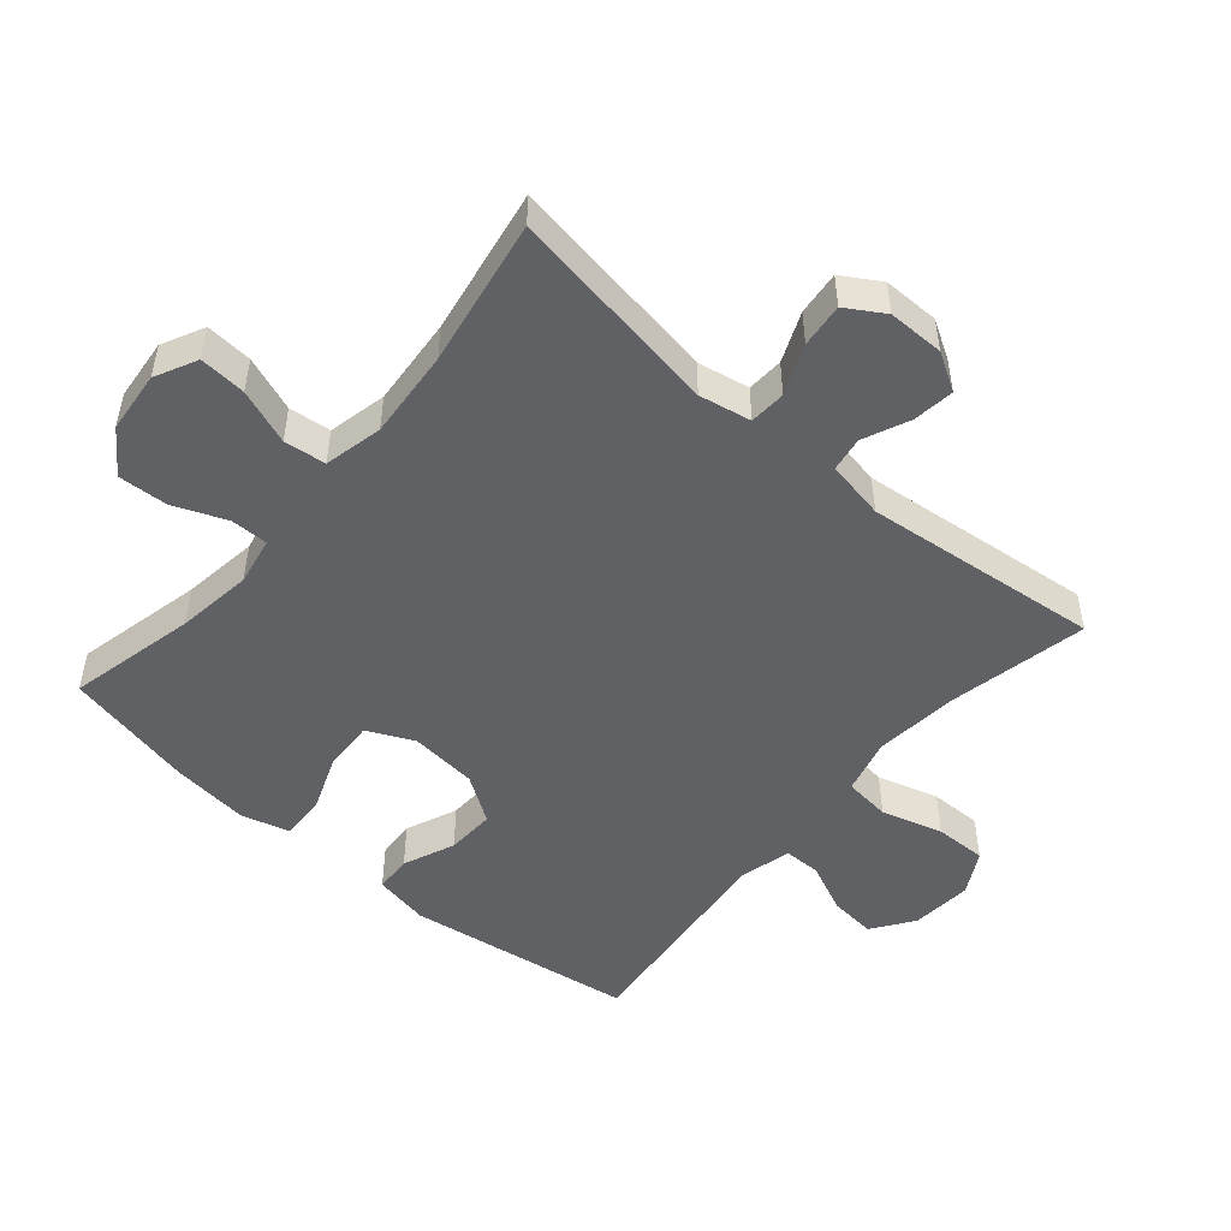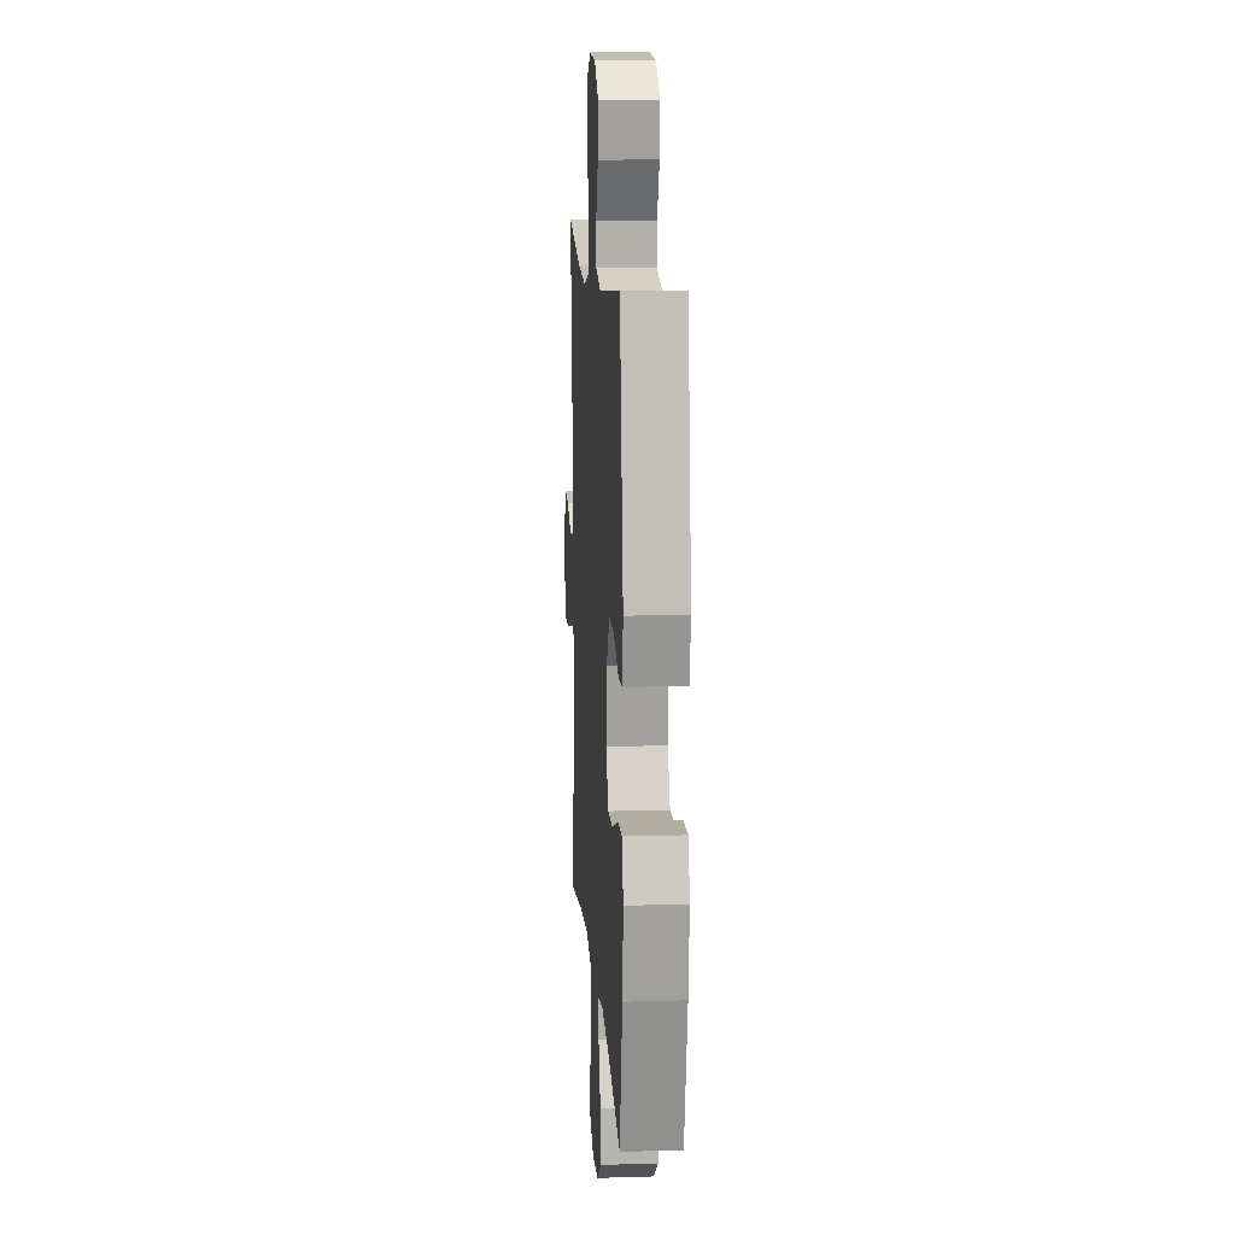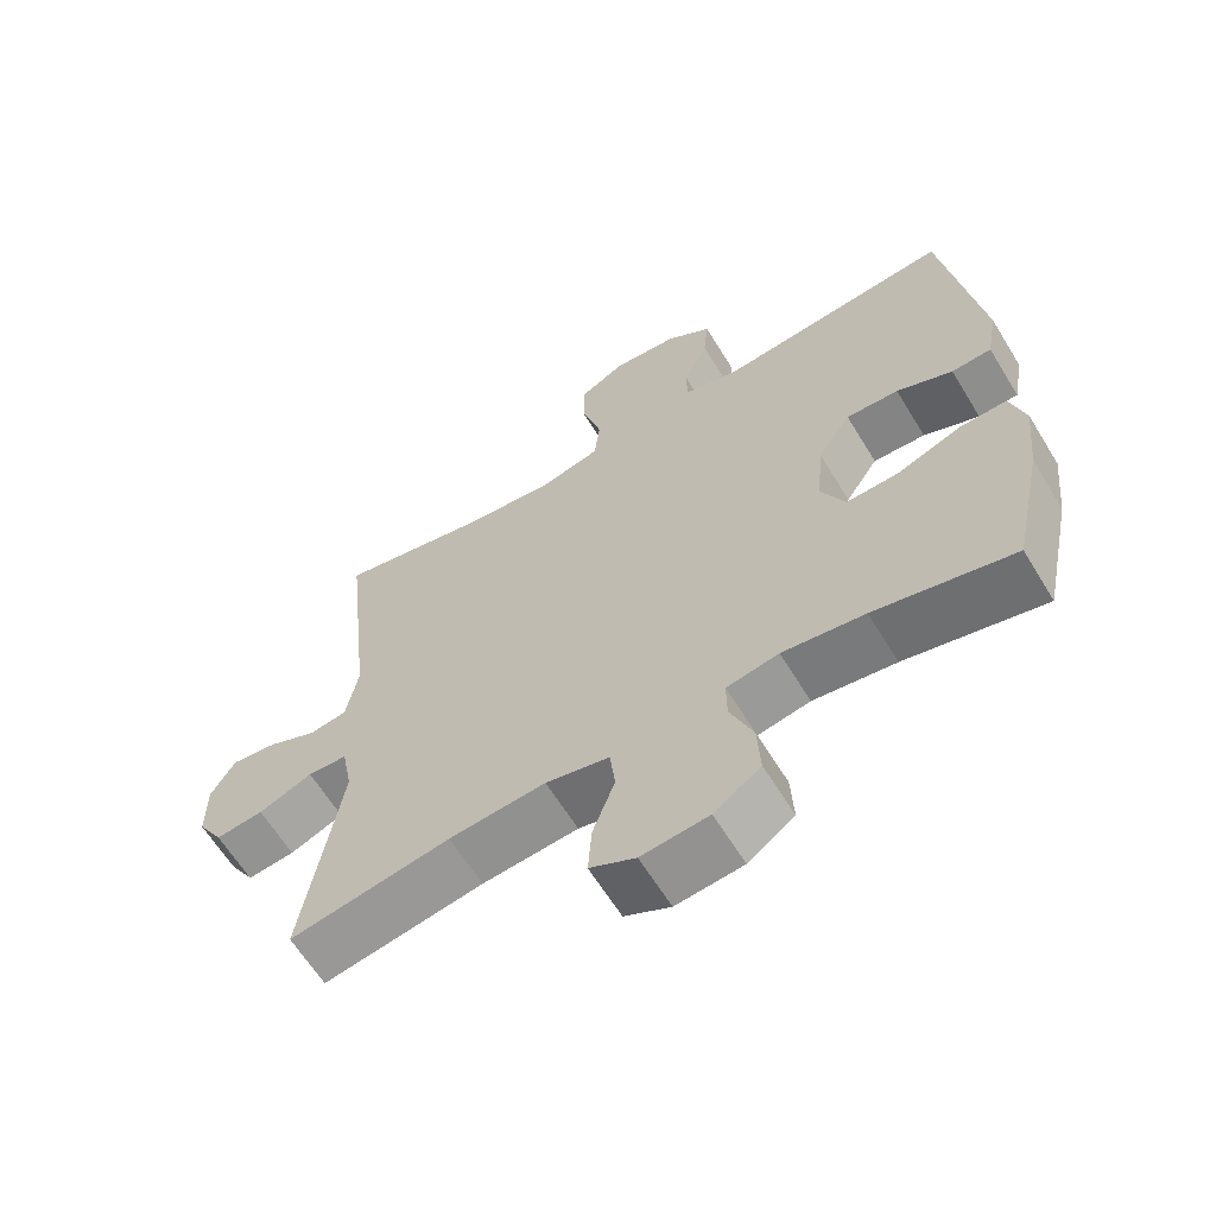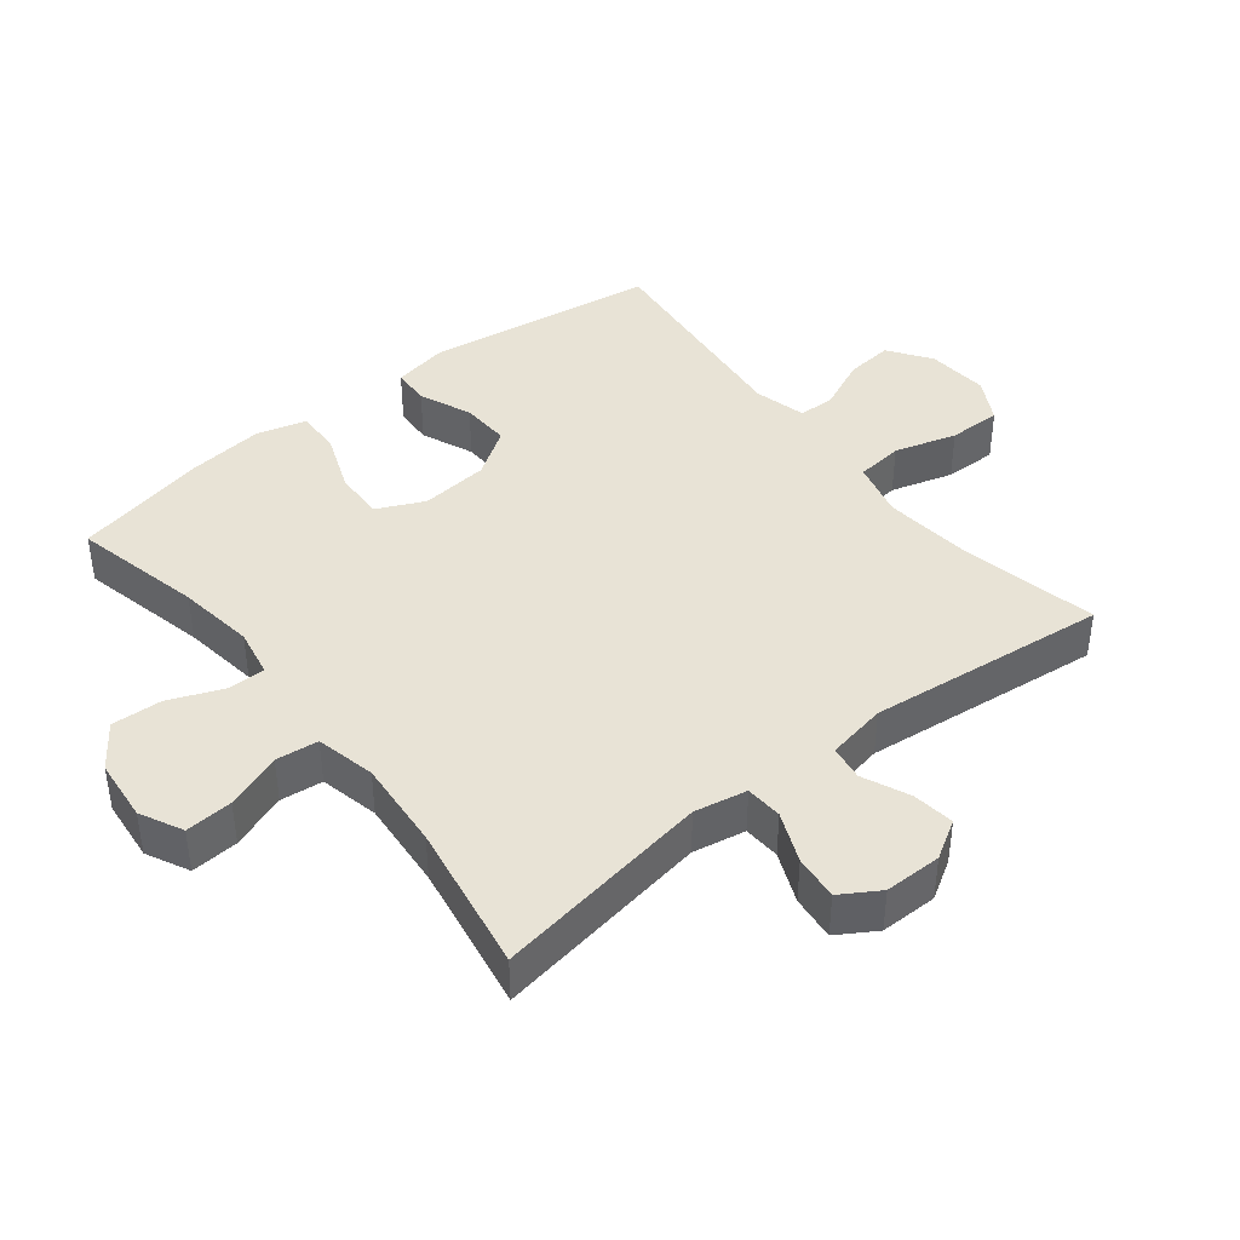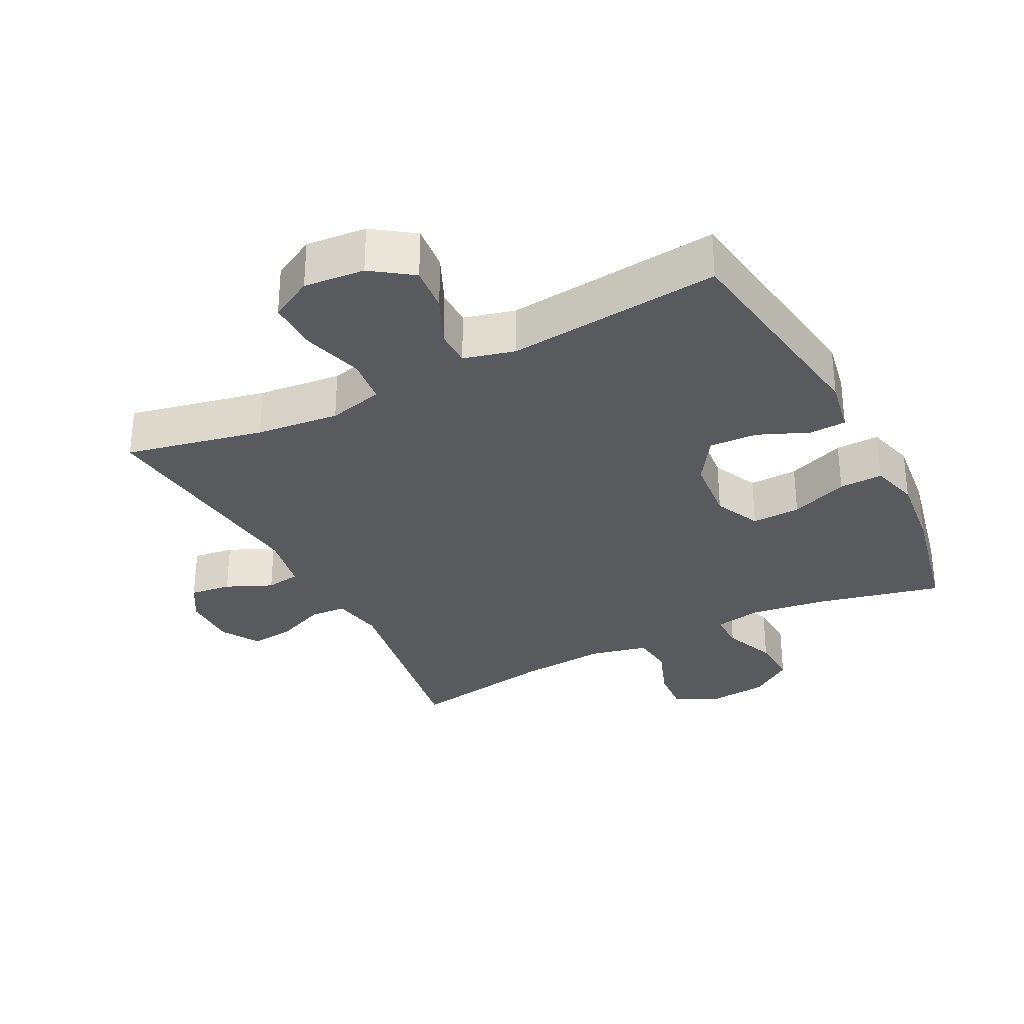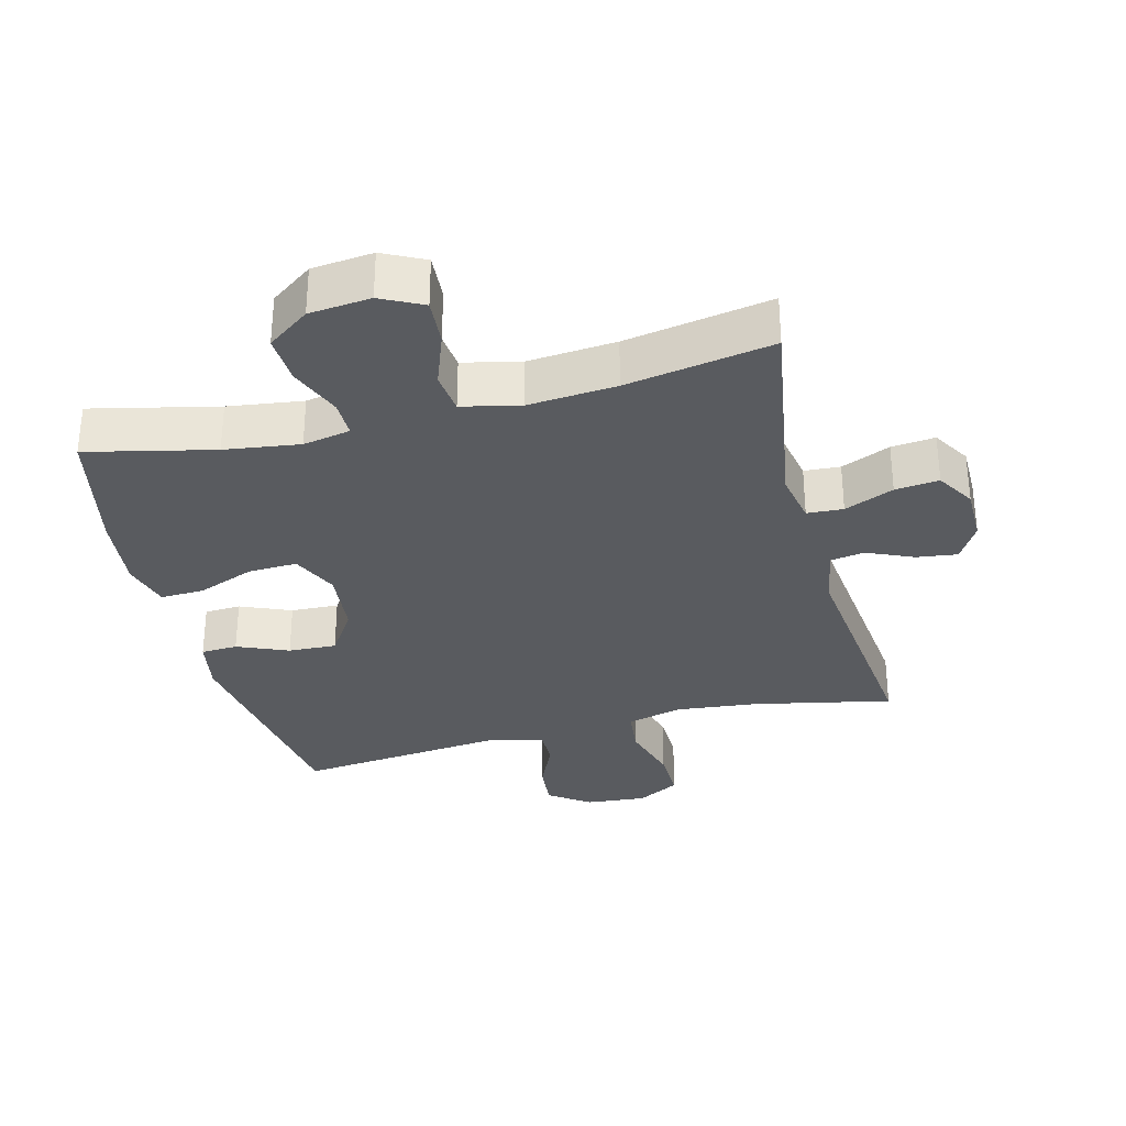
<metadata>
{"format":"obj","ext":"obj","renderer":"f3d","projection":"perspective","resolution":1024,"background":"white","views":[{"elev":-50.1,"azim":-130.5,"up":"+Y"},{"elev":12.5,"azim":86.0,"up":"+Z"},{"elev":-63.2,"azim":31.5,"up":"+Z"},{"elev":41.9,"azim":-128.4,"up":"+Y"},{"elev":-31.5,"azim":27.1,"up":"+Y"},{"elev":-32.3,"azim":-165.5,"up":"+Y"}]}
</metadata>
<code>
o path8576
v 0.5533 0.0375 -0.3045
v 0.5662 0.0375 -0.1857
v 0.5456 0.0375 -0.1111
v 0.4777 0.0375 -0.1132
v 0.3882 0.0375 -0.1475
v 0.3124 0.0375 -0.1502
v 0.279 0.0375 -0.07854
v 0.2888 0.0375 0.02476
v 0.3359 0.0375 0.09583
v 0.4106 0.0375 0.09243
v 0.4898 0.0375 0.05903
v 0.5466 0.0375 0.06173
v 0.5623 0.0375 0.1463
v 0.51 0.0375 0.4968
v 0.1779 0.0375 0.4627
v 0.09868 0.0375 0.483
v 0.09816 0.0375 0.54
v 0.1328 0.0375 0.6165
v 0.1398 0.0375 0.688
v 0.07654 0.0375 0.7329
v -0.0178 0.0375 0.741
v -0.08383 0.0375 0.7051
v -0.08229 0.0375 0.6252
v -0.05461 0.0375 0.531
v -0.0624 0.0375 0.4597
v -0.148 0.0375 0.438
v -0.2771 0.0375 0.4516
v -0.4917 0.0375 0.4968
v -0.4512 0.0375 0.1324
v -0.4681 0.0375 0.04143
v -0.5215 0.0375 0.03327
v -0.5928 0.0375 0.06485
v -0.6566 0.0375 0.07319
v -0.6911 0.0375 0.0153
v -0.691 0.0375 -0.07163
v -0.6551 0.0375 -0.1304
v -0.5869 0.0375 -0.1233
v -0.5103 0.0375 -0.09126
v -0.454 0.0375 -0.09455
v -0.4386 0.0375 -0.1748
v -0.4917 0.0375 -0.5051
v -0.2641 0.0375 -0.466
v -0.1274 0.0375 -0.4549
v -0.03697 0.0375 -0.4754
v -0.02965 0.0375 -0.5401
v -0.06094 0.0375 -0.625
v -0.0661 0.0375 -0.6972
v -0.001228 0.0375 -0.7295
v 0.09423 0.0375 -0.7201
v 0.16 0.0375 -0.673
v 0.1561 0.0375 -0.5965
v 0.1232 0.0375 -0.5151
v 0.1226 0.0375 -0.4574
v 0.1967 0.0375 -0.4434
v 0.3134 0.0375 -0.4597
v 0.51 0.0375 -0.5051
v 0.5533 -0.0375 -0.3045
v 0.5662 -0.0375 -0.1857
v 0.5456 -0.0375 -0.1111
v 0.4777 -0.0375 -0.1132
v 0.3882 -0.0375 -0.1475
v 0.3124 -0.0375 -0.1502
v 0.279 -0.0375 -0.07854
v 0.2888 -0.0375 0.02476
v 0.3359 -0.0375 0.09583
v 0.4106 -0.0375 0.09243
v 0.4898 -0.0375 0.05903
v 0.5466 -0.0375 0.06173
v 0.5623 -0.0375 0.1463
v 0.51 -0.0375 0.4968
v 0.1779 -0.0375 0.4627
v 0.09868 -0.0375 0.483
v 0.09816 -0.0375 0.54
v 0.1328 -0.0375 0.6165
v 0.1398 -0.0375 0.688
v 0.07654 -0.0375 0.7329
v -0.0178 -0.0375 0.741
v -0.08383 -0.0375 0.7051
v -0.08229 -0.0375 0.6252
v -0.05461 -0.0375 0.531
v -0.0624 -0.0375 0.4597
v -0.148 -0.0375 0.438
v -0.2771 -0.0375 0.4516
v -0.4917 -0.0375 0.4968
v -0.4512 -0.0375 0.1324
v -0.4681 -0.0375 0.04143
v -0.5215 -0.0375 0.03327
v -0.5928 -0.0375 0.06485
v -0.6566 -0.0375 0.07319
v -0.6911 -0.0375 0.0153
v -0.691 -0.0375 -0.07163
v -0.6551 -0.0375 -0.1304
v -0.5869 -0.0375 -0.1233
v -0.5103 -0.0375 -0.09126
v -0.454 -0.0375 -0.09455
v -0.4386 -0.0375 -0.1748
v -0.4917 -0.0375 -0.5051
v -0.2641 -0.0375 -0.466
v -0.1274 -0.0375 -0.4549
v -0.03697 -0.0375 -0.4754
v -0.02965 -0.0375 -0.5401
v -0.06094 -0.0375 -0.625
v -0.0661 -0.0375 -0.6972
v -0.001228 -0.0375 -0.7295
v 0.09423 -0.0375 -0.7201
v 0.16 -0.0375 -0.673
v 0.1561 -0.0375 -0.5965
v 0.1232 -0.0375 -0.5151
v 0.1226 -0.0375 -0.4574
v 0.1967 -0.0375 -0.4434
v 0.3134 -0.0375 -0.4597
v 0.51 -0.0375 -0.5051
v 0.5533 0.0375 -0.3045
v 0.5662 0.0375 -0.1857
v 0.5456 0.0375 -0.1111
v 0.5456 0.0375 -0.1111
v 0.5466 0.0375 0.06173
v 0.5466 0.0375 0.06173
v 0.5623 0.0375 0.1463
v 0.4898 0.0375 0.05903
v 0.4777 0.0375 -0.1132
v 0.51 0.0375 -0.5051
v 0.51 0.0375 -0.5051
v 0.51 0.0375 0.4968
v 0.51 0.0375 0.4968
v 0.4106 0.0375 0.09243
v 0.3882 0.0375 -0.1475
v 0.3134 0.0375 -0.4597
v 0.3359 0.0375 0.09583
v 0.3124 0.0375 -0.1502
v 0.3124 0.0375 -0.1502
v 0.2888 0.0375 0.02476
v 0.1967 0.0375 -0.4434
v 0.279 0.0375 -0.07854
v 0.1779 0.0375 0.4627
v 0.1226 0.0375 -0.4574
v 0.1226 0.0375 -0.4574
v 0.09868 0.0375 0.483
v 0.09868 0.0375 0.483
v 0.09423 0.0375 -0.7201
v 0.16 0.0375 -0.673
v 0.1561 0.0375 -0.5965
v 0.1232 0.0375 -0.5151
v 0.1328 0.0375 0.6165
v 0.1398 0.0375 0.688
v 0.07654 0.0375 0.7329
v 0.09816 0.0375 0.54
v -0.001228 0.0375 -0.7295
v -0.0178 0.0375 0.741
v -0.0661 0.0375 -0.6972
v -0.0661 0.0375 -0.6972
v -0.08383 0.0375 0.7051
v -0.08383 0.0375 0.7051
v -0.06094 0.0375 -0.625
v -0.02965 0.0375 -0.5401
v -0.03697 0.0375 -0.4754
v -0.03697 0.0375 -0.4754
v -0.1274 0.0375 -0.4549
v -0.05461 0.0375 0.531
v -0.0624 0.0375 0.4597
v -0.0624 0.0375 0.4597
v -0.08229 0.0375 0.6252
v -0.148 0.0375 0.438
v -0.2641 0.0375 -0.466
v -0.2771 0.0375 0.4516
v -0.4917 0.0375 -0.5051
v -0.4917 0.0375 -0.5051
v -0.454 0.0375 -0.09455
v -0.454 0.0375 -0.09455
v -0.4386 0.0375 -0.1748
v -0.4512 0.0375 0.1324
v -0.4681 0.0375 0.04143
v -0.4681 0.0375 0.04143
v -0.5103 0.0375 -0.09126
v -0.4917 0.0375 0.4968
v -0.4917 0.0375 0.4968
v -0.5215 0.0375 0.03327
v -0.5869 0.0375 -0.1233
v -0.5928 0.0375 0.06485
v -0.6551 0.0375 -0.1304
v -0.6551 0.0375 -0.1304
v -0.6566 0.0375 0.07319
v -0.6566 0.0375 0.07319
v -0.691 0.0375 -0.07163
v -0.6911 0.0375 0.0153
v 0.5533 -0.0375 -0.3045
v 0.5662 -0.0375 -0.1857
v 0.5456 -0.0375 -0.1111
v 0.5456 -0.0375 -0.1111
v 0.5466 -0.0375 0.06173
v 0.5466 -0.0375 0.06173
v 0.5623 -0.0375 0.1463
v 0.4898 -0.0375 0.05903
v 0.4777 -0.0375 -0.1132
v 0.51 -0.0375 -0.5051
v 0.51 -0.0375 -0.5051
v 0.51 -0.0375 0.4968
v 0.51 -0.0375 0.4968
v 0.4106 -0.0375 0.09243
v 0.3882 -0.0375 -0.1475
v 0.3134 -0.0375 -0.4597
v 0.3359 -0.0375 0.09583
v 0.3124 -0.0375 -0.1502
v 0.3124 -0.0375 -0.1502
v 0.2888 -0.0375 0.02476
v 0.1967 -0.0375 -0.4434
v 0.279 -0.0375 -0.07854
v 0.1779 -0.0375 0.4627
v 0.1226 -0.0375 -0.4574
v 0.1226 -0.0375 -0.4574
v 0.09868 -0.0375 0.483
v 0.09868 -0.0375 0.483
v 0.09423 -0.0375 -0.7201
v 0.16 -0.0375 -0.673
v 0.1561 -0.0375 -0.5965
v 0.1232 -0.0375 -0.5151
v 0.1328 -0.0375 0.6165
v 0.1398 -0.0375 0.688
v 0.07654 -0.0375 0.7329
v 0.09816 -0.0375 0.54
v -0.001228 -0.0375 -0.7295
v -0.0178 -0.0375 0.741
v -0.0661 -0.0375 -0.6972
v -0.0661 -0.0375 -0.6972
v -0.08383 -0.0375 0.7051
v -0.08383 -0.0375 0.7051
v -0.06094 -0.0375 -0.625
v -0.02965 -0.0375 -0.5401
v -0.03697 -0.0375 -0.4754
v -0.03697 -0.0375 -0.4754
v -0.1274 -0.0375 -0.4549
v -0.05461 -0.0375 0.531
v -0.0624 -0.0375 0.4597
v -0.0624 -0.0375 0.4597
v -0.08229 -0.0375 0.6252
v -0.148 -0.0375 0.438
v -0.2641 -0.0375 -0.466
v -0.2771 -0.0375 0.4516
v -0.4917 -0.0375 -0.5051
v -0.4917 -0.0375 -0.5051
v -0.454 -0.0375 -0.09455
v -0.454 -0.0375 -0.09455
v -0.4386 -0.0375 -0.1748
v -0.4512 -0.0375 0.1324
v -0.4681 -0.0375 0.04143
v -0.4681 -0.0375 0.04143
v -0.5103 -0.0375 -0.09126
v -0.4917 -0.0375 0.4968
v -0.4917 -0.0375 0.4968
v -0.5215 -0.0375 0.03327
v -0.5869 -0.0375 -0.1233
v -0.5928 -0.0375 0.06485
v -0.6551 -0.0375 -0.1304
v -0.6551 -0.0375 -0.1304
v -0.6566 -0.0375 0.07319
v -0.6566 -0.0375 0.07319
v -0.691 -0.0375 -0.07163
v -0.6911 -0.0375 0.0153
f 192 199 193
f 220 232 211
f 216 228 215
f 245 241 205
f 235 222 225
f 232 233 211
f 250 247 245
f 211 205 208
f 241 243 207
f 206 203 209
f 200 187 194
f 255 258 252
f 231 229 207
f 237 243 239
f 200 203 201
f 207 209 203
f 247 250 251
f 194 187 188
f 244 245 205
f 237 231 243
f 244 238 248
f 186 200 201
f 228 216 229
f 252 251 250
f 229 209 207
f 221 213 227
f 227 215 228
f 236 244 205
f 201 203 206
f 236 205 233
f 229 216 209
f 208 205 202
f 238 244 236
f 197 199 192
f 231 207 243
f 223 221 227
f 205 241 207
f 232 220 235
f 245 247 241
f 258 257 252
f 187 200 186
f 233 205 211
f 222 235 219
f 251 257 253
f 186 201 195
f 213 215 227
f 219 235 217
f 215 213 214
f 257 251 252
f 217 235 220
f 192 193 190
f 219 217 218
f 208 202 197
f 202 199 197
f 1 2 58 57
f 2 116 189 58
f 118 13 69 191
f 11 12 68 67
f 3 4 60 59
f 123 1 57 196
f 13 125 198 69
f 10 11 67 66
f 4 5 61 60
f 55 56 112 111
f 9 10 66 65
f 5 131 204 61
f 8 9 65 64
f 54 55 111 110
f 6 7 63 62
f 14 15 71 70
f 7 8 64 63
f 137 54 110 210
f 15 139 212 71
f 49 50 106 105
f 50 51 107 106
f 51 52 108 107
f 18 19 75 74
f 19 20 76 75
f 17 18 74 73
f 52 53 109 108
f 16 17 73 72
f 48 49 105 104
f 20 21 77 76
f 151 48 104 224
f 21 153 226 77
f 46 47 103 102
f 45 46 102 101
f 157 45 101 230
f 43 44 100 99
f 24 161 234 80
f 23 24 80 79
f 22 23 79 78
f 25 26 82 81
f 42 43 99 98
f 26 27 83 82
f 167 42 98 240
f 169 40 96 242
f 29 173 246 85
f 38 39 95 94
f 176 29 85 249
f 27 28 84 83
f 30 31 87 86
f 40 41 97 96
f 37 38 94 93
f 31 32 88 87
f 181 37 93 254
f 32 183 256 88
f 35 36 92 91
f 34 35 91 90
f 33 34 90 89
f 119 120 126
f 147 138 159
f 143 142 155
f 172 132 168
f 162 152 149
f 159 138 160
f 177 172 174
f 138 135 132
f 168 134 170
f 133 136 130
f 127 121 114
f 182 179 185
f 158 134 156
f 164 166 170
f 127 128 130
f 134 130 136
f 174 178 177
f 121 115 114
f 171 132 172
f 164 170 158
f 171 175 165
f 113 128 127
f 155 156 143
f 179 177 178
f 156 134 136
f 148 154 140
f 154 155 142
f 163 132 171
f 128 133 130
f 163 160 132
f 156 136 143
f 135 129 132
f 165 163 171
f 124 119 126
f 158 170 134
f 150 154 148
f 132 134 168
f 159 162 147
f 172 168 174
f 185 179 184
f 114 113 127
f 160 138 132
f 149 146 162
f 178 180 184
f 113 122 128
f 140 154 142
f 146 144 162
f 142 141 140
f 184 179 178
f 144 147 162
f 119 117 120
f 146 145 144
f 135 124 129
f 129 124 126

</code>
